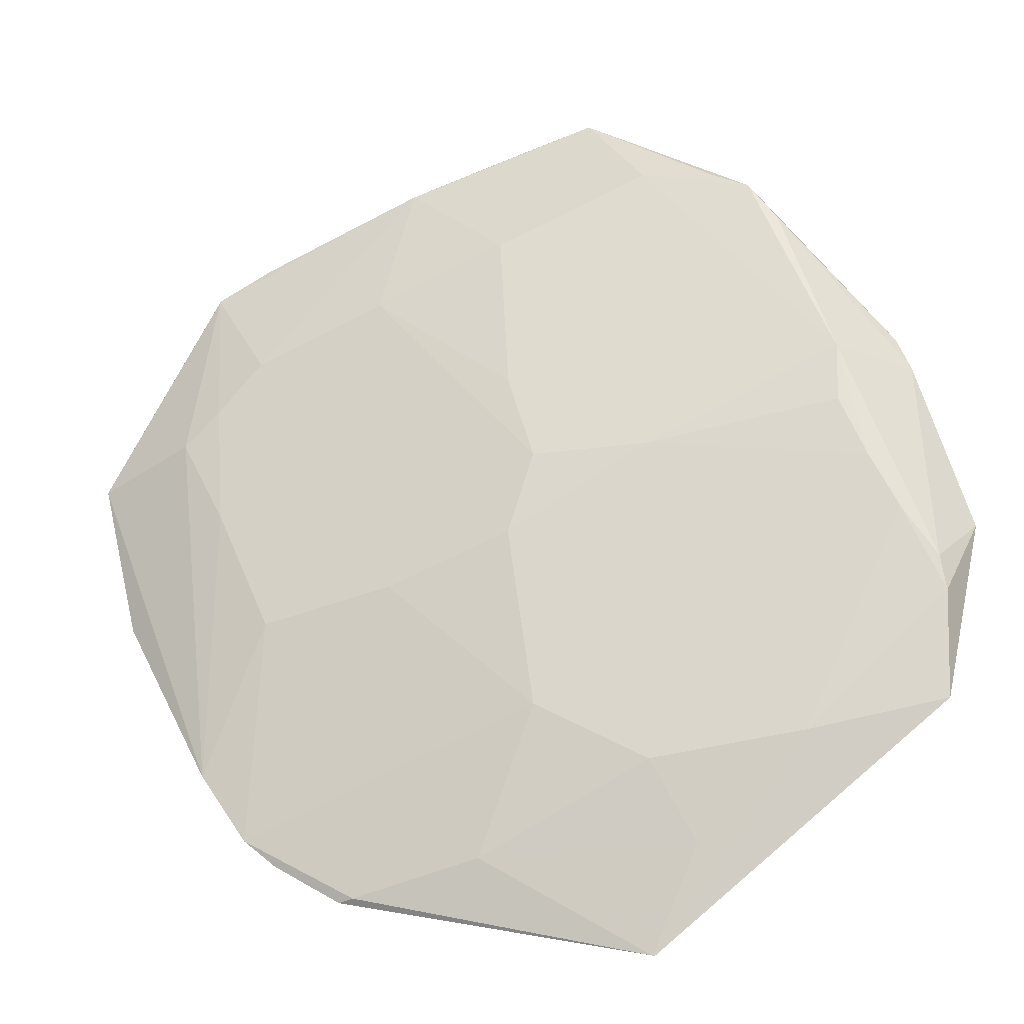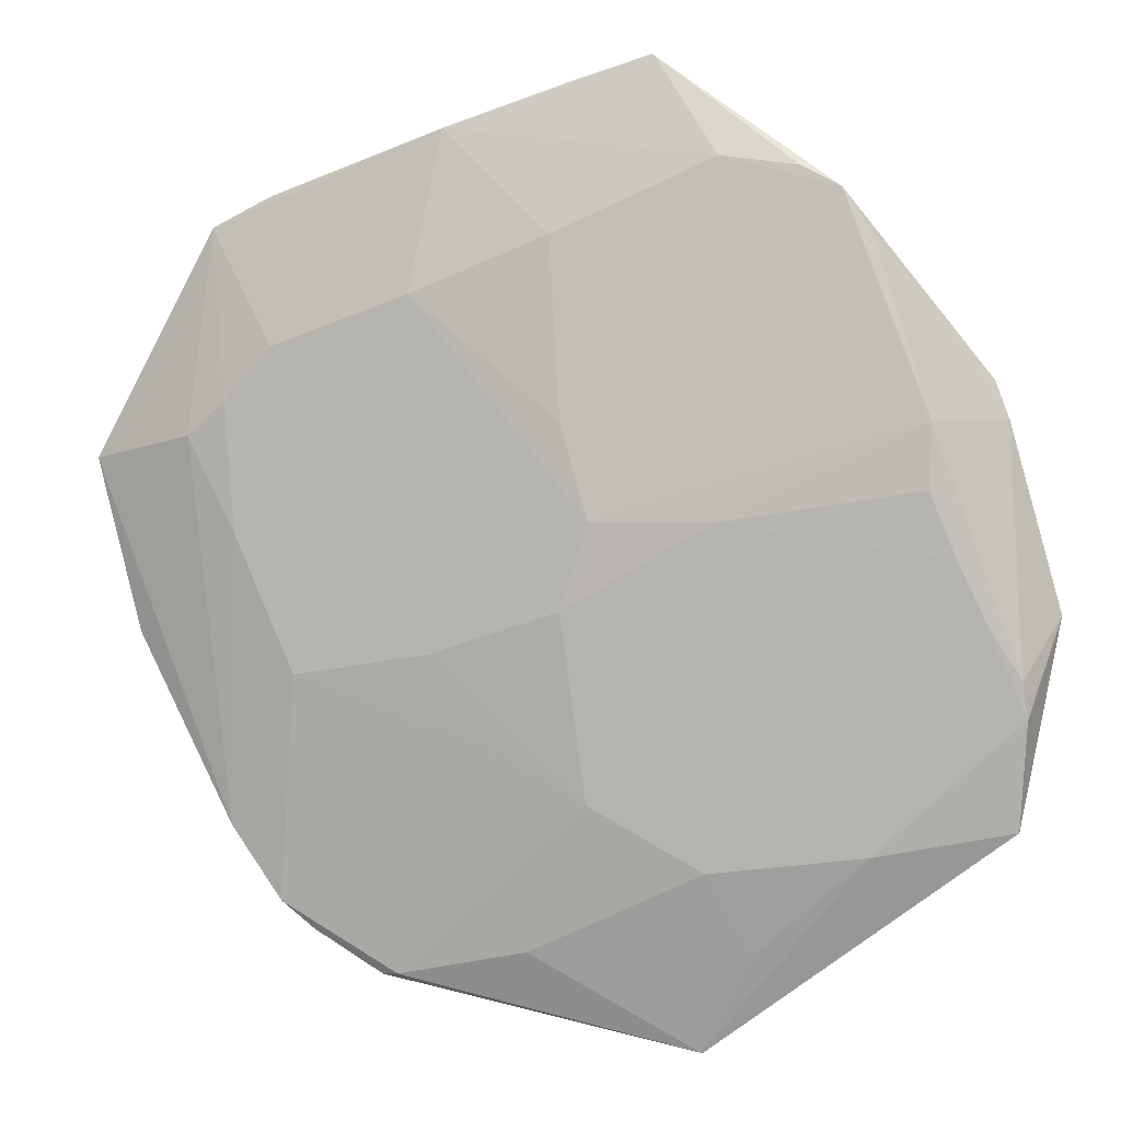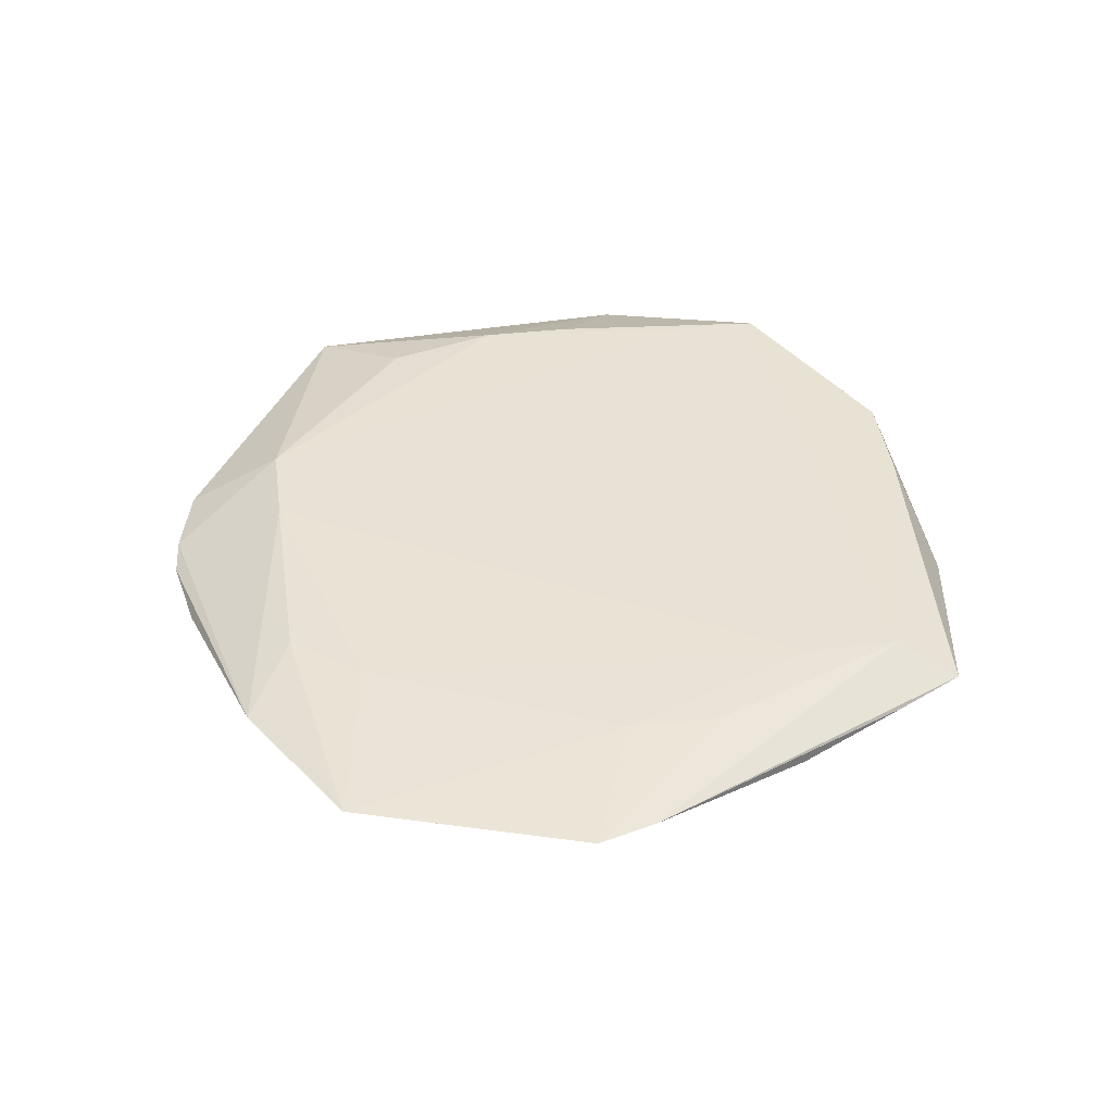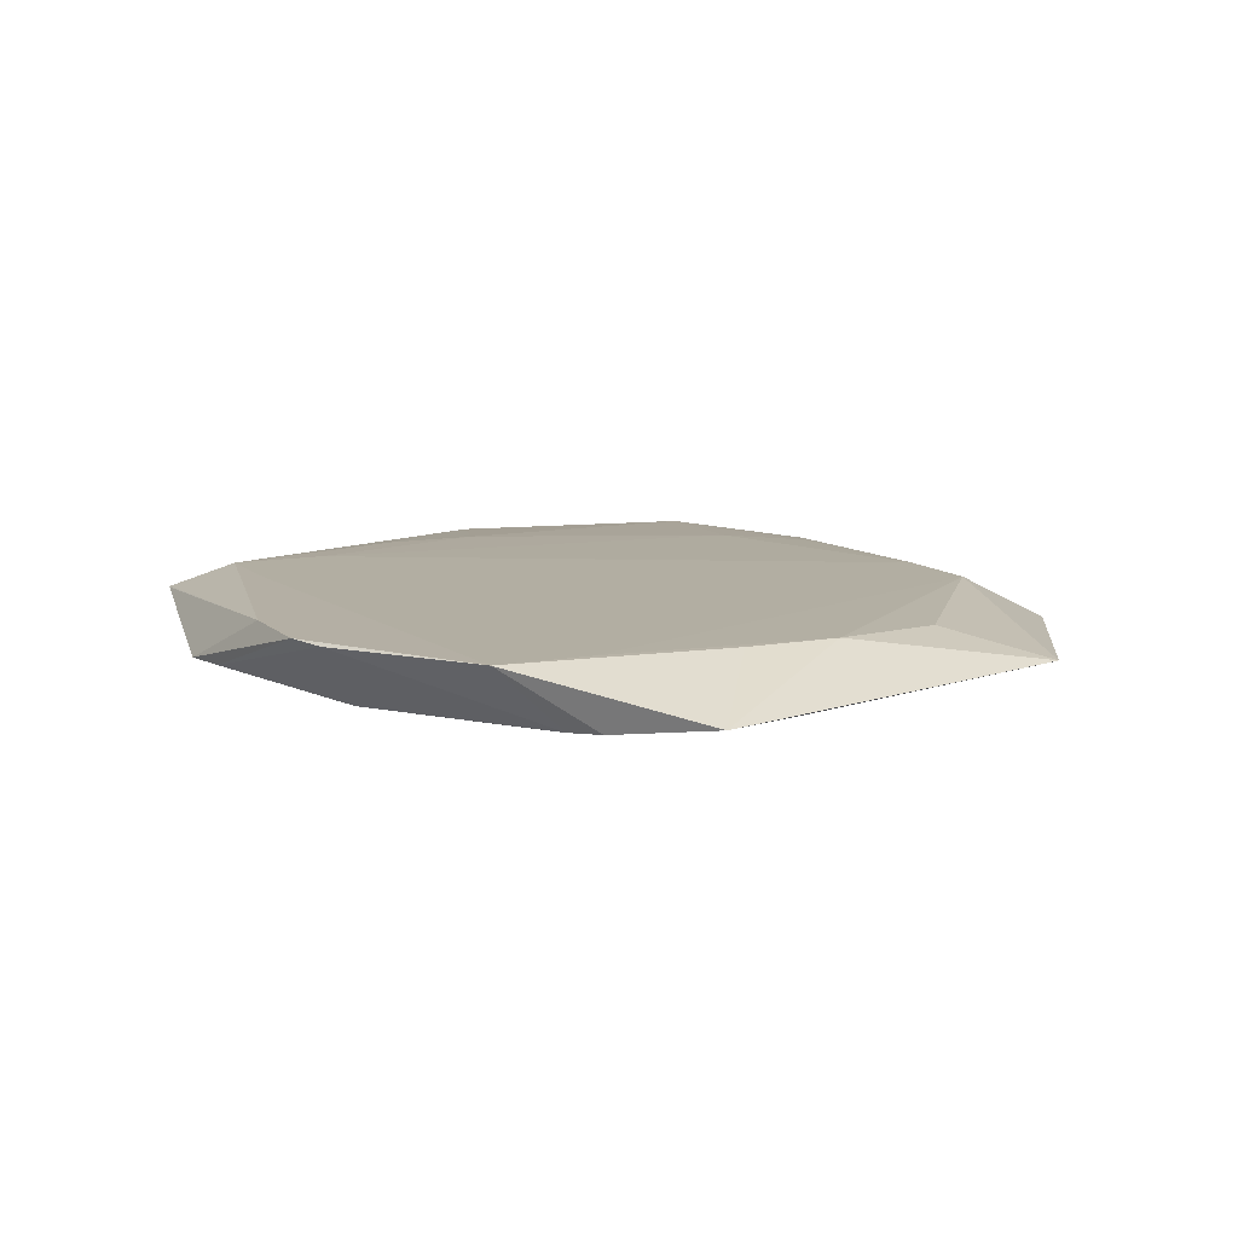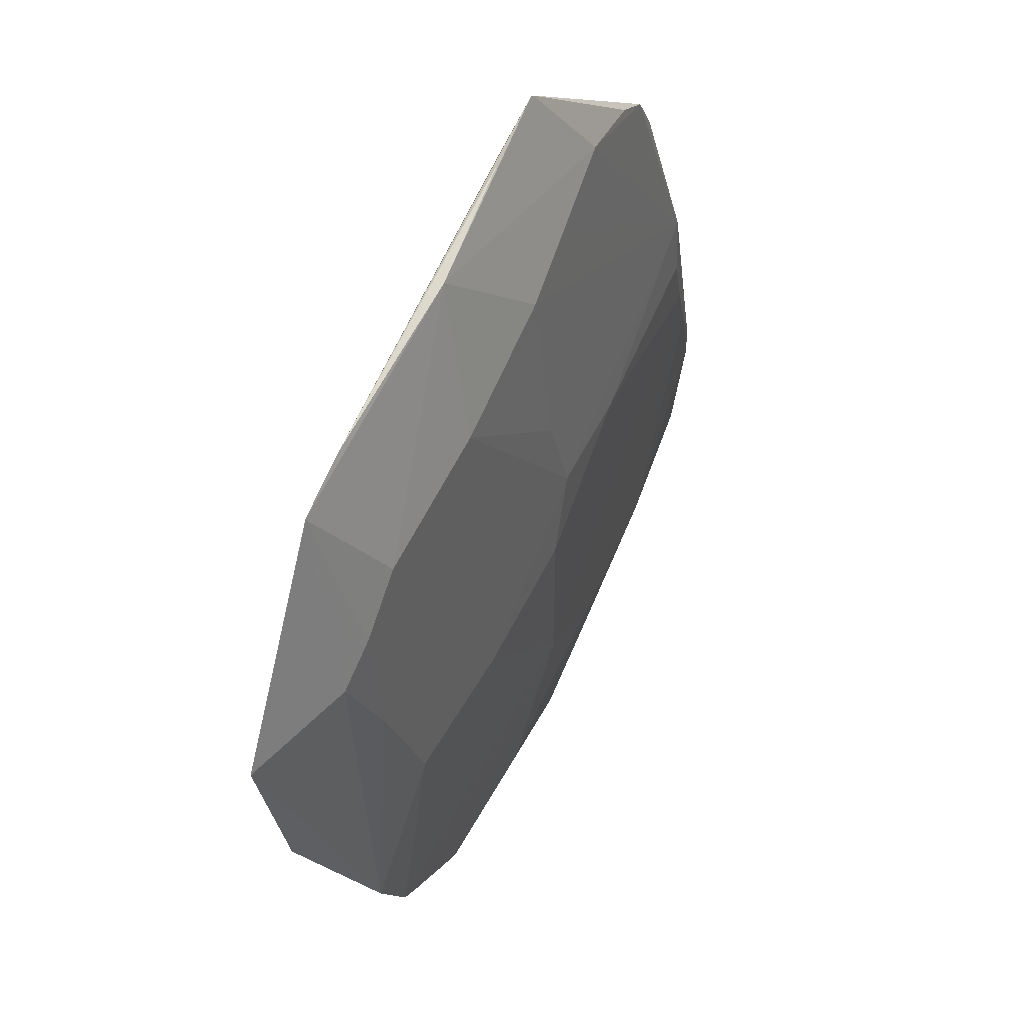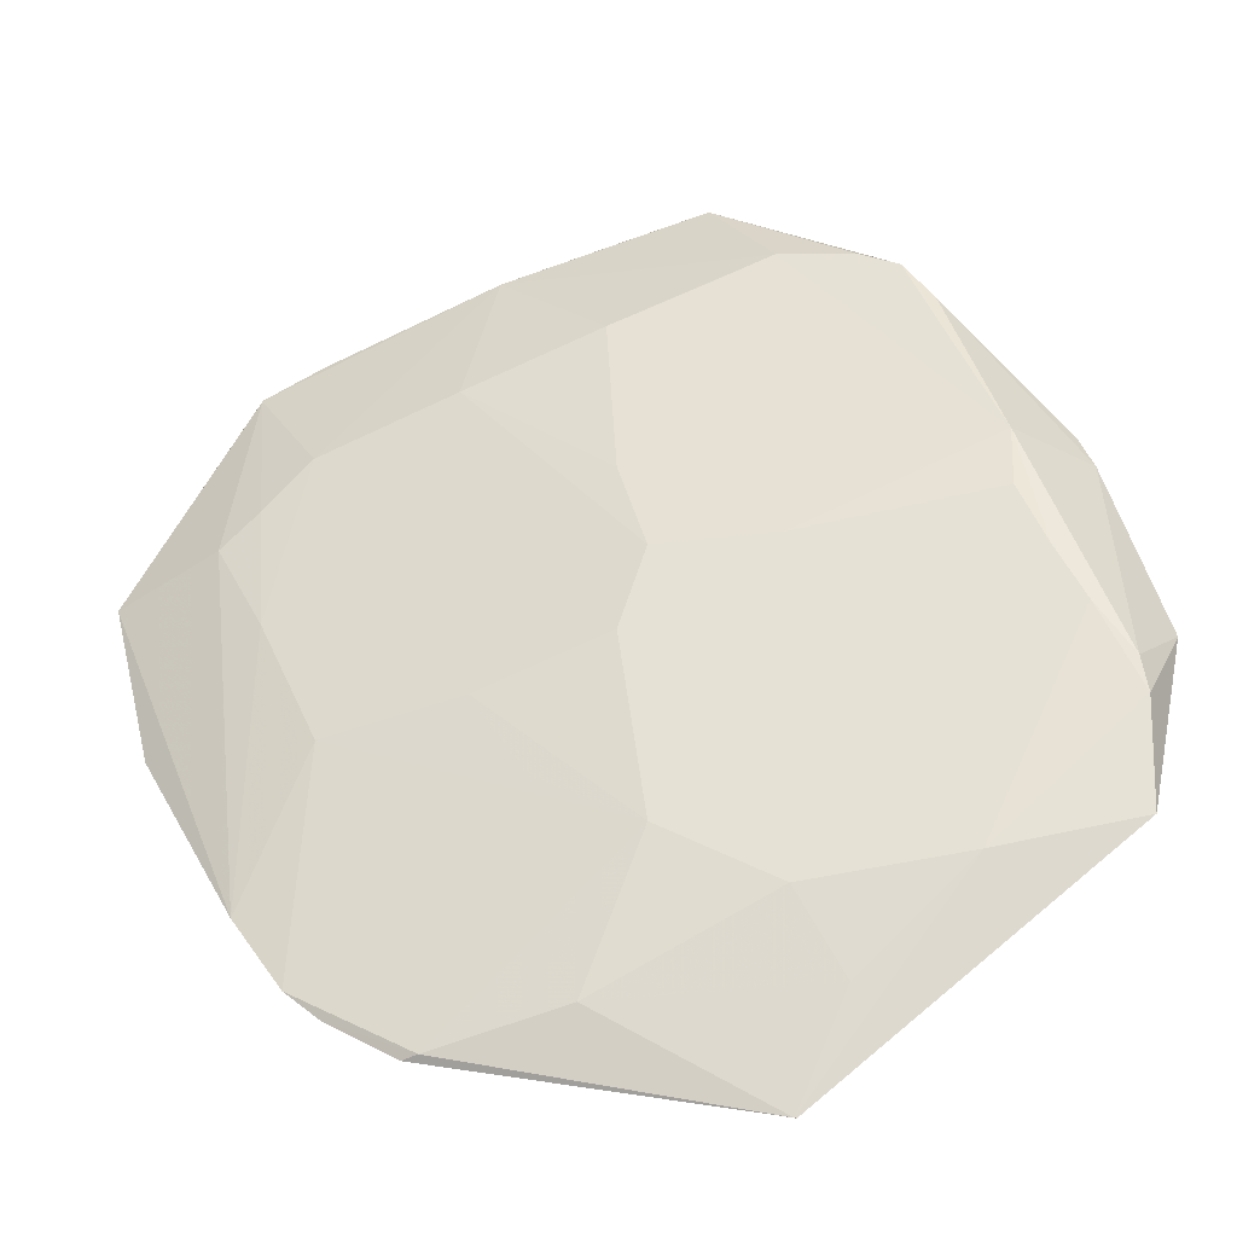
<metadata>
{"format":"obj","ext":"obj","renderer":"f3d","projection":"perspective","resolution":1024,"background":"white","views":[{"elev":-25.1,"azim":-165.8,"up":"+Y"},{"elev":5.4,"azim":-169.8,"up":"+Y"},{"elev":40.3,"azim":127.3,"up":"+Z"},{"elev":10.7,"azim":-70.8,"up":"+Z"},{"elev":47.3,"azim":116.2,"up":"+Y"},{"elev":-35.0,"azim":-169.2,"up":"+Y"}]}
</metadata>
<code>
v -0.03937 -0.02431 0.003944
v -0.008576 -0.04797 0.005769
v 0.002364 -0.02238 0.0004182
v -0.04002 -0.01318 0.002804
v 0.01276 -0.01662 0.0005963
v -0.01358 -0.03737 0.003633
v 0.008641 -0.03767 0.002352
v 0.009055 -0.02643 0.00905
v 0.02331 -0.02643 0.00905
v 0.01618 -0.03355 0.00905
v 0.01618 -0.0193 0.00905
v 0.03409 -0.03364 0.003363
v 0.03914 -0.02616 0.003392
v 0.02207 -0.04065 0.003317
v 0.04331 0.0133 0.003281
v -0.03043 0.008859 0.001025
v 0.004919 0.01509 2.27e-06
v -0.0395 -0.009401 0.002615
v 0.04971 -0.006998 0.006918
v 0.03443 0.02223 0.002479
v -0.04309 -0.003717 0.009027
v -0.03596 -0.01085 0.009027
v -0.03596 0.003411 0.009027
v -0.03596 -0.003717 0.001899
v 0.03931 0.0169 0.002735
v -0.01013 0.00558 -0.0001585
v -0.02736 -0.02235 0.008947
v -0.02023 -0.02947 0.008947
v -0.03632 0.01911 0.008736
v -0.02919 0.02623 0.008736
v 0.05422 0.01074 0.007478
v 0.03917 -0.01027 0.008397
v 0.03204 -0.01027 0.001269
v -0.02518 -0.02696 0.002351
v -0.009247 -0.03606 0.008589
v -0.009247 -0.02893 0.001461
v 0.004753 0.04808 0.006093
v 0.0181 -0.007828 0.0002322
v -0.008388 -0.04794 0.005729
v -0.03314 0.002215 0.001413
v -0.03777 0.01536 0.008456
v -0.03064 0.01536 0.001328
v 0.0416 0.03404 0.007093
v 0.00619 0.03314 0.001351
v 0.004788 -0.003249 -0.0006494
v 0.03823 0.003536 0.002216
v 0.02369 -0.04085 0.00385
v -0.00327 0.05042 0.006299
v -0.0262 0.02644 0.002093
v -0.02478 0.03316 0.002962
v -0.003005 0.05054 0.006359
v -0.01781 0.03961 0.002903
v 0.03806 -0.0005264 0.008619
v 0.002031 0.005502 -0.0006291
v 0.03556 0.03709 0.006899
v 0.04163 0.03393 0.007068
v 0.03073 -0.03651 0.003763
v -0.0218 0.03757 0.002873
v -0.009996 0.04057 0.002586
v 0.02737 0.02737 0.008582
v 0.02024 0.0345 0.008582
v 0.02024 0.02737 0.001454
v 0.05422 0.01074 0.007478
v 0.01754 0.04361 0.005307
v -0.008164 0.03641 0.00902
v 0.006092 0.03641 0.00902
v -0.001036 0.04354 0.00902
v -0.001036 0.03641 0.001892
f 67 61 43
f 31 19 63
f 63 43 31
f 22 28 10
f 2 10 35
f 35 28 2
f 10 28 35
f 21 4 1
f 1 27 21
f 28 27 1
f 2 28 1
f 47 10 2
f 3 33 12
f 32 19 31
f 43 63 56
f 56 64 43
f 62 33 38
f 38 3 45
f 15 56 63
f 34 3 36
f 34 1 4
f 36 6 34
f 39 47 2
f 39 34 6
f 2 1 39
f 1 34 39
f 10 47 57
f 12 19 57
f 14 3 12
f 12 57 14
f 14 57 47
f 47 39 14
f 30 67 51
f 58 29 30
f 65 29 21
f 21 29 41
f 54 17 62
f 54 38 45
f 62 38 54
f 52 59 58
f 19 32 9
f 10 57 9
f 9 57 19
f 31 43 60
f 60 43 61
f 43 64 55
f 51 67 55
f 67 43 55
f 44 64 62
f 59 64 44
f 62 17 44
f 33 3 5
f 5 38 33
f 3 38 5
f 56 15 25
f 12 33 13
f 13 19 12
f 13 63 19
f 13 15 63
f 24 34 4
f 36 3 7
f 3 14 7
f 7 14 39
f 7 6 36
f 7 39 6
f 50 29 58
f 50 41 29
f 48 52 58
f 48 30 51
f 58 30 48
f 59 52 48
f 51 64 48
f 48 64 59
f 67 23 11
f 37 64 51
f 51 55 37
f 37 55 64
f 20 33 62
f 56 25 20
f 62 64 20
f 64 56 20
f 46 25 15
f 46 13 33
f 15 13 46
f 33 20 46
f 46 20 25
f 26 54 45
f 59 44 68
f 41 50 42
f 42 50 58
f 42 26 16
f 59 68 42
f 42 68 44
f 42 44 17
f 17 54 42
f 54 26 42
f 53 66 9
f 60 66 53
f 53 9 32
f 53 32 31
f 31 60 53
f 16 26 40
f 40 42 16
f 24 42 40
f 34 24 40
f 3 34 40
f 45 3 40
f 40 26 45
f 41 42 18
f 18 4 21
f 21 41 18
f 18 24 4
f 18 42 24
f 58 59 49
f 49 42 58
f 59 42 49
f 10 8 22
f 22 8 21
f 21 27 22
f 22 27 28
f 65 23 67
f 21 23 65
f 67 30 65
f 65 30 29
f 11 8 10
f 10 9 11
f 21 8 11
f 11 23 21
f 66 11 9
f 67 11 66
f 66 61 67
f 66 60 61

</code>
